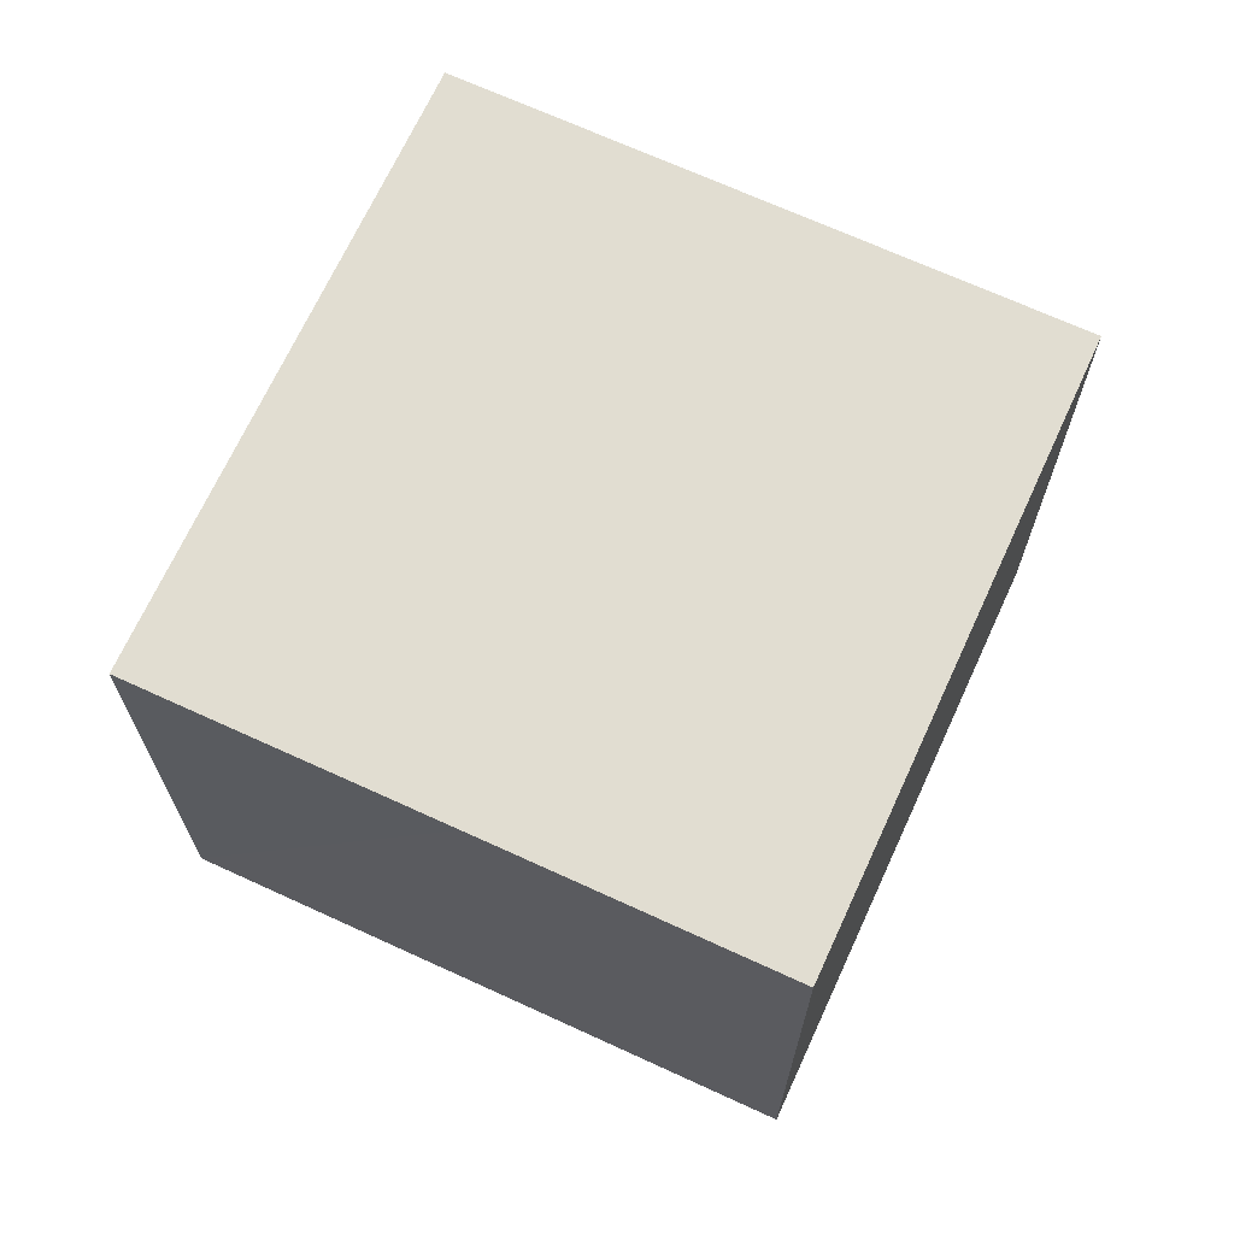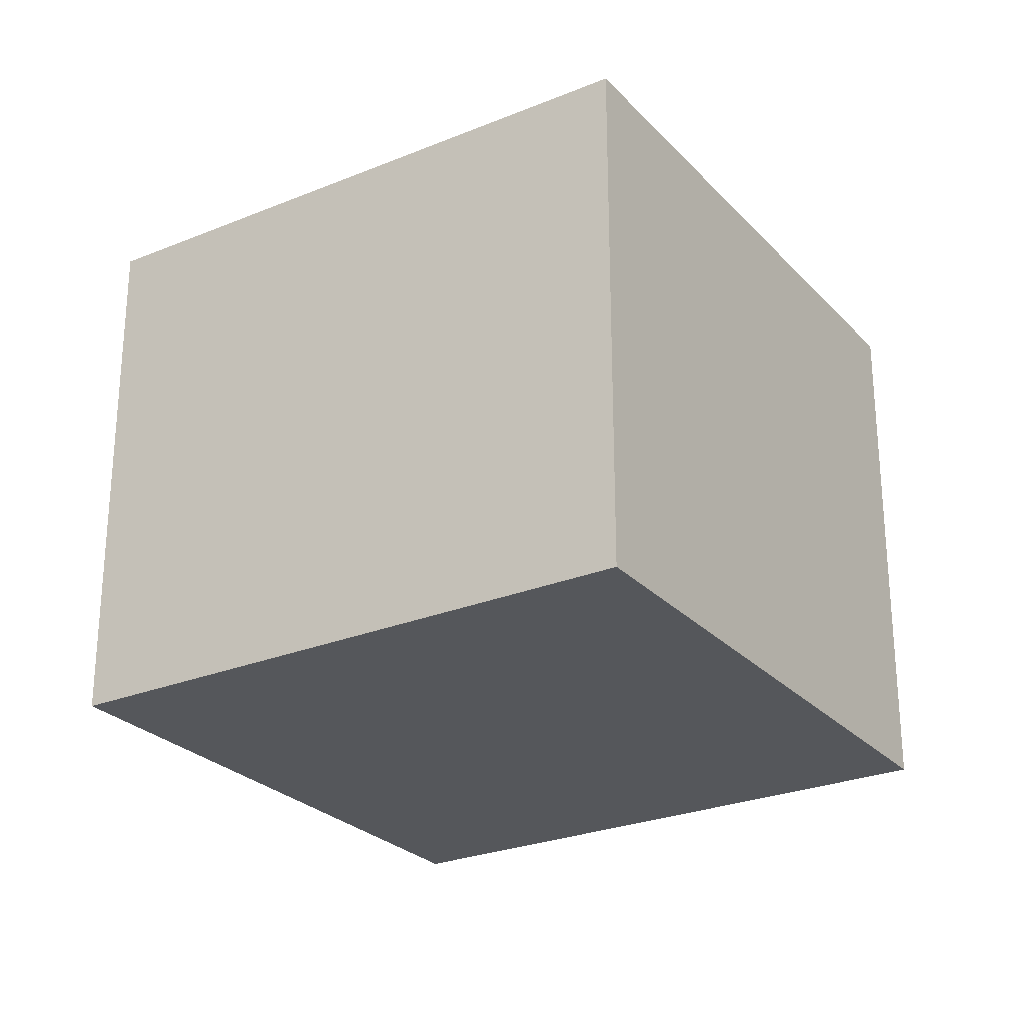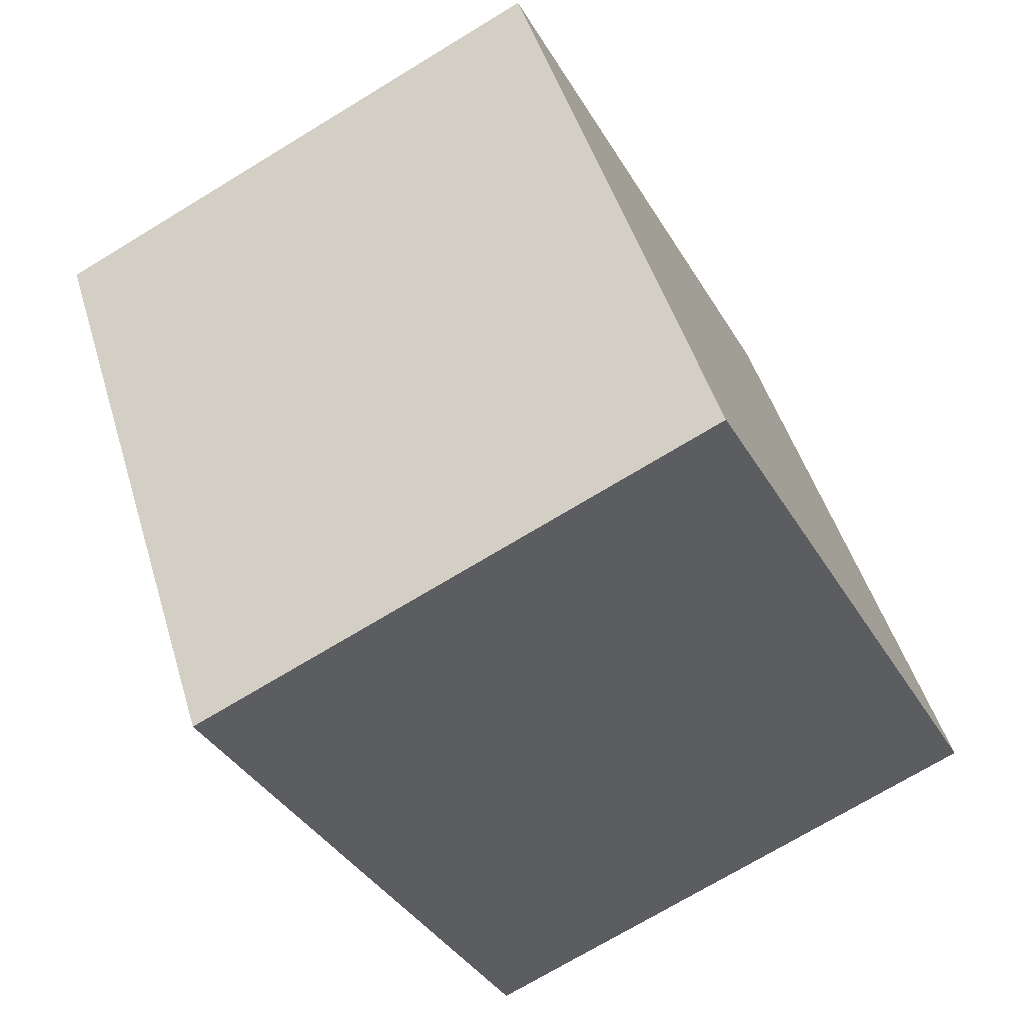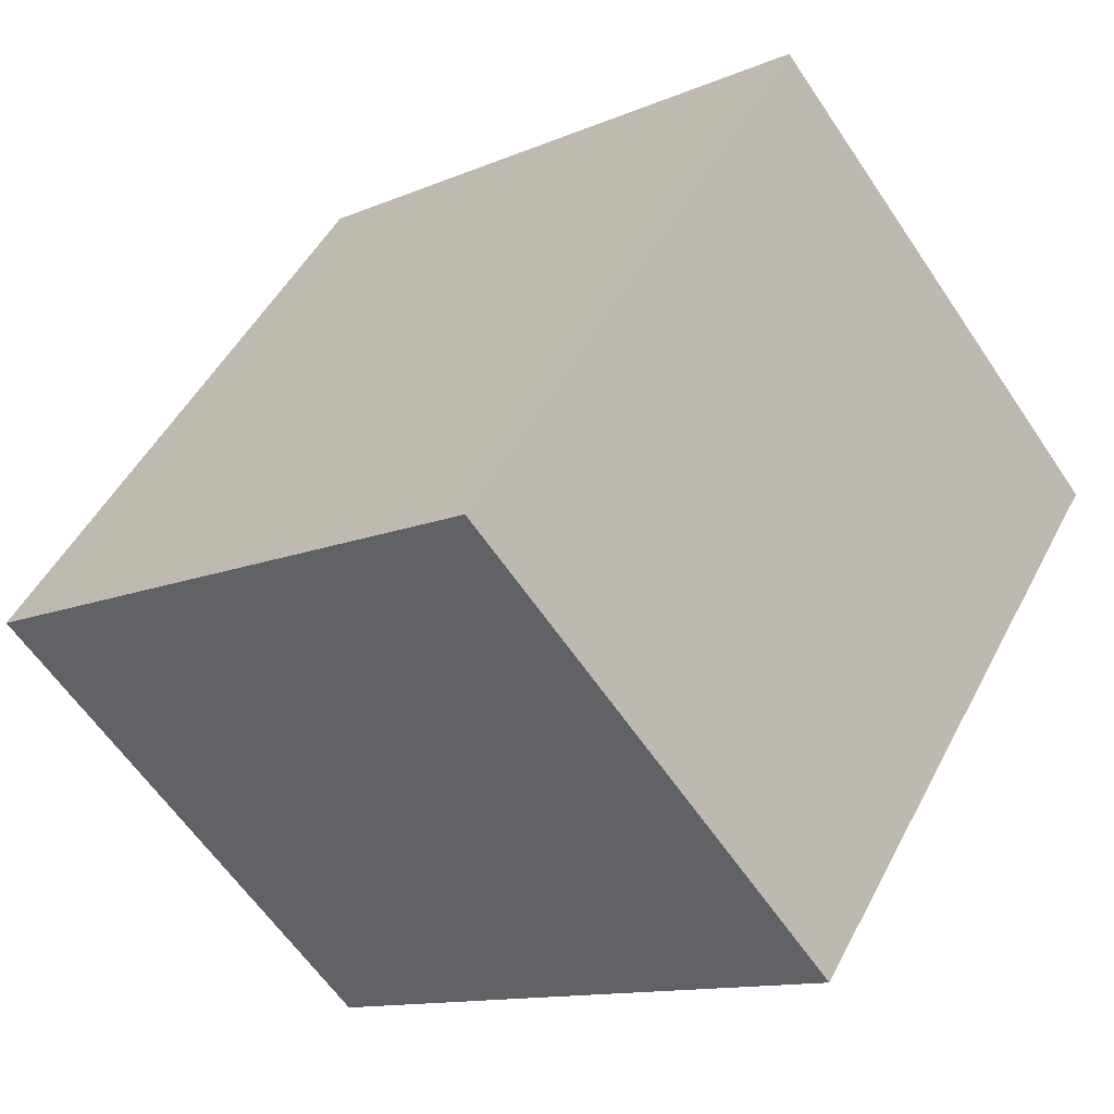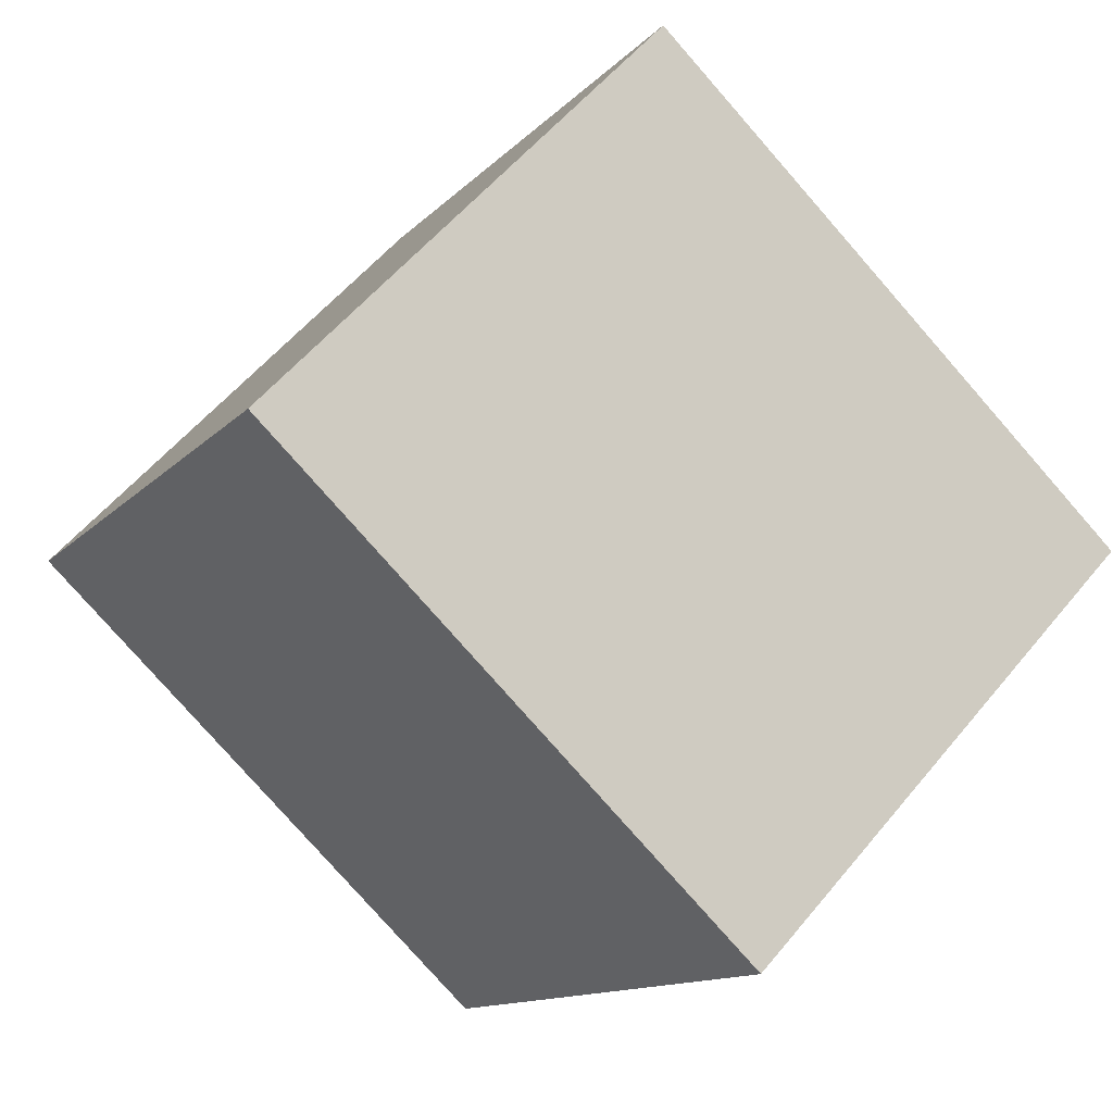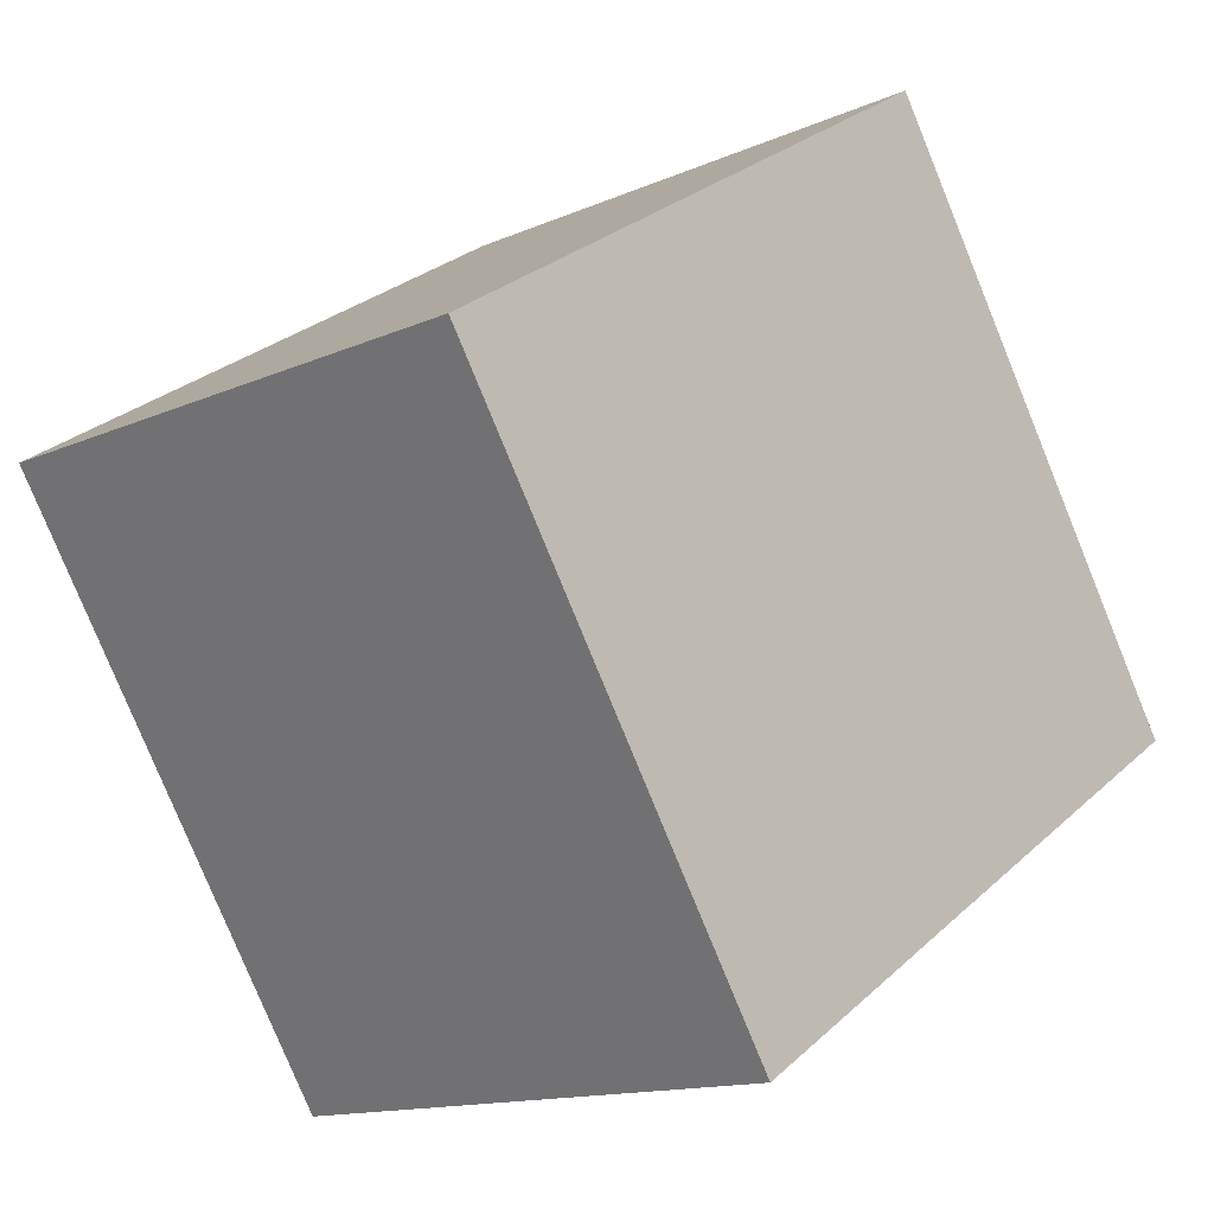
<metadata>
{"format":"obj","ext":"obj","renderer":"f3d","projection":"perspective","resolution":1024,"background":"white","views":[{"elev":68.9,"azim":-122.9,"up":"+Y"},{"elev":-26.4,"azim":65.1,"up":"+Y"},{"elev":-72.0,"azim":121.3,"up":"+Z"},{"elev":-60.9,"azim":33.8,"up":"+Z"},{"elev":56.0,"azim":38.7,"up":"+Z"},{"elev":-13.6,"azim":134.9,"up":"+Z"}]}
</metadata>
<code>
v  10.27 16.3 -6.513
v  26.1 16.3 5.845
v  15.95 16.3 -10.13
v  7.835 16.3 -4.968
v  6.814 16.3 -4.32
v  0 16.3 9.978e-16
v  10.14 16.3 15.95
v  15.95 6.202e-16 -10.13
v  0 0 0
v  10.27 3.988e-16 -6.513
v  7.835 3.042e-16 -4.968
v  6.814 2.645e-16 -4.32
v  10.14 -9.769e-16 15.95
v  26.1 -3.579e-16 5.845
g defaultobject
f 1 2 3
f 2 1 4
f 2 4 5
f 2 5 6
f 2 6 7
f 8 1 3
f 1 8 4
f 4 8 5
f 5 8 6
f 6 8 9
f 9 8 10
f 9 10 11
f 9 11 12
f 9 7 6
f 7 9 13
f 13 2 7
f 2 13 14
f 14 3 2
f 3 14 8
f 12 13 9
f 13 12 14
f 14 12 11
f 14 11 10
f 14 10 8

</code>
